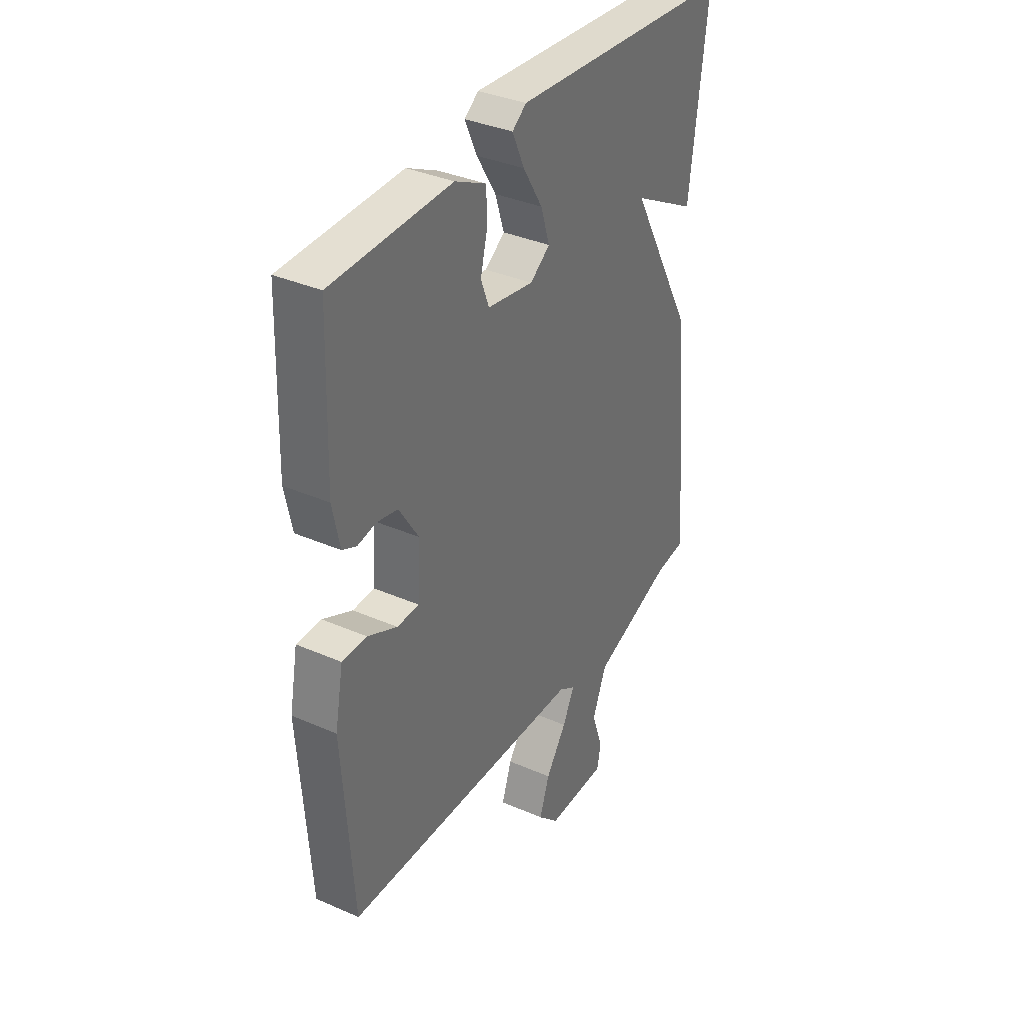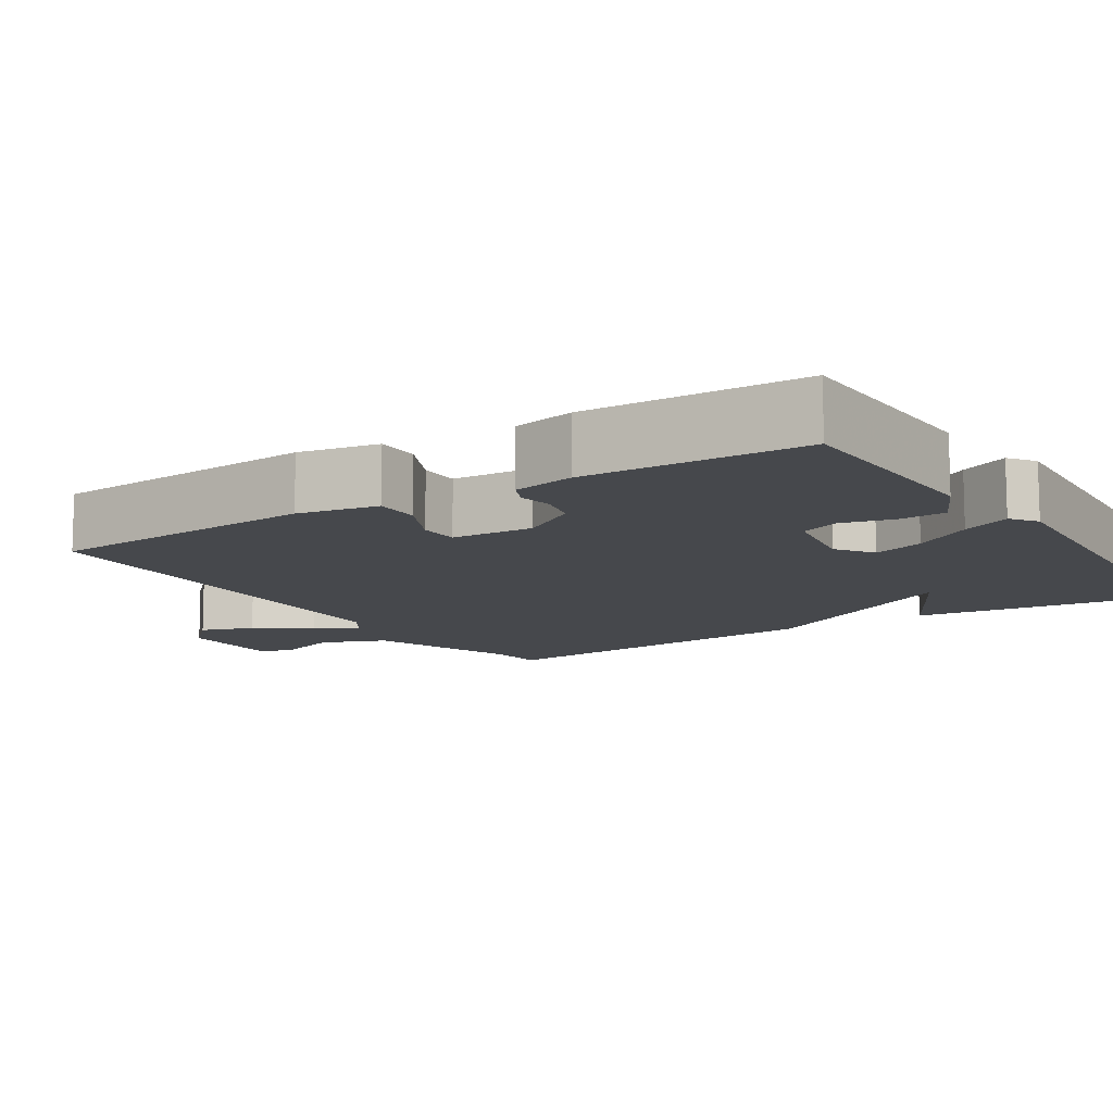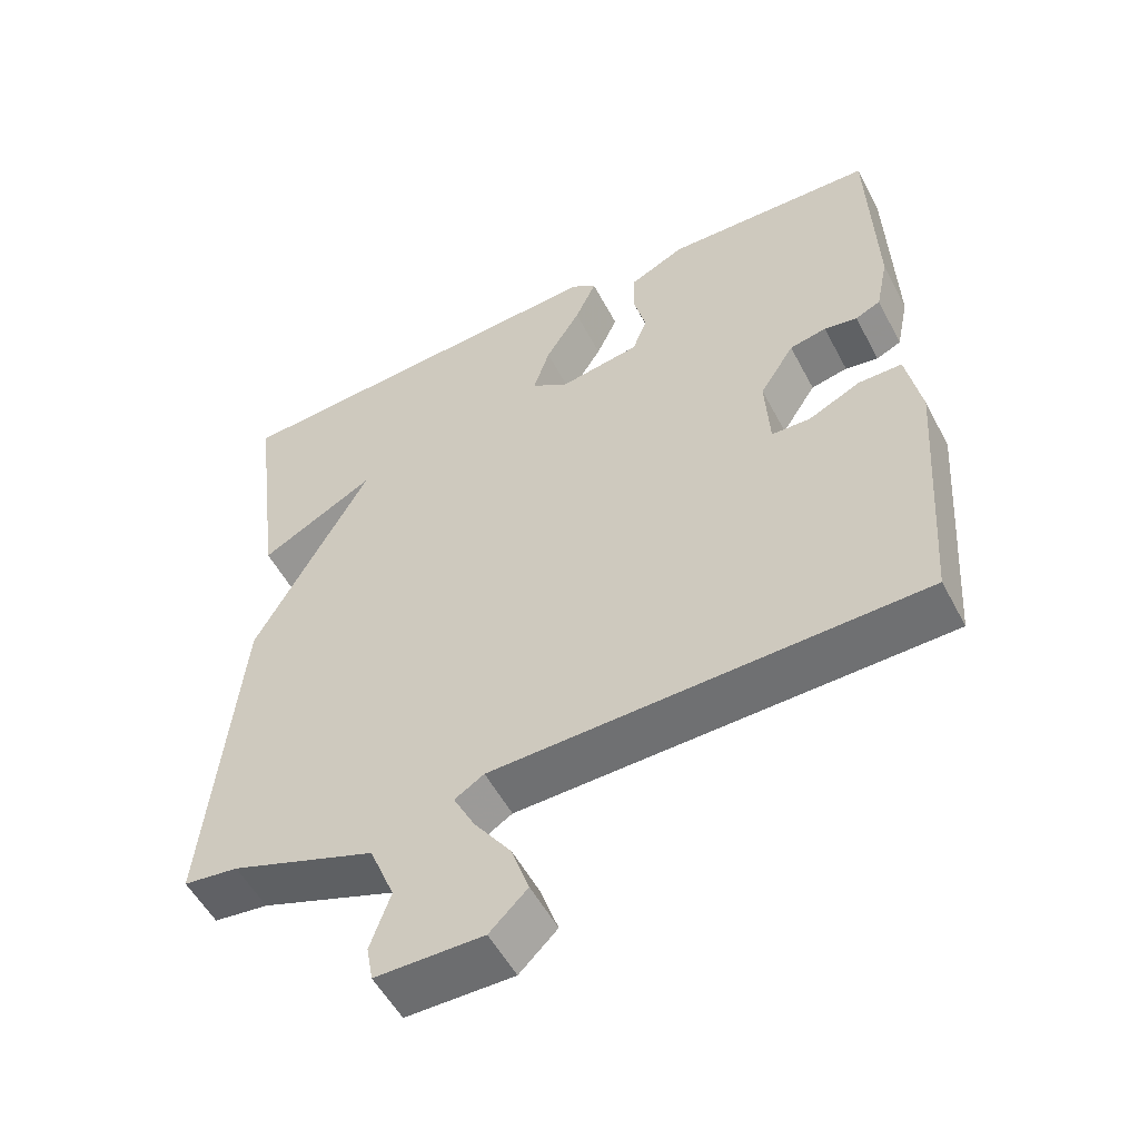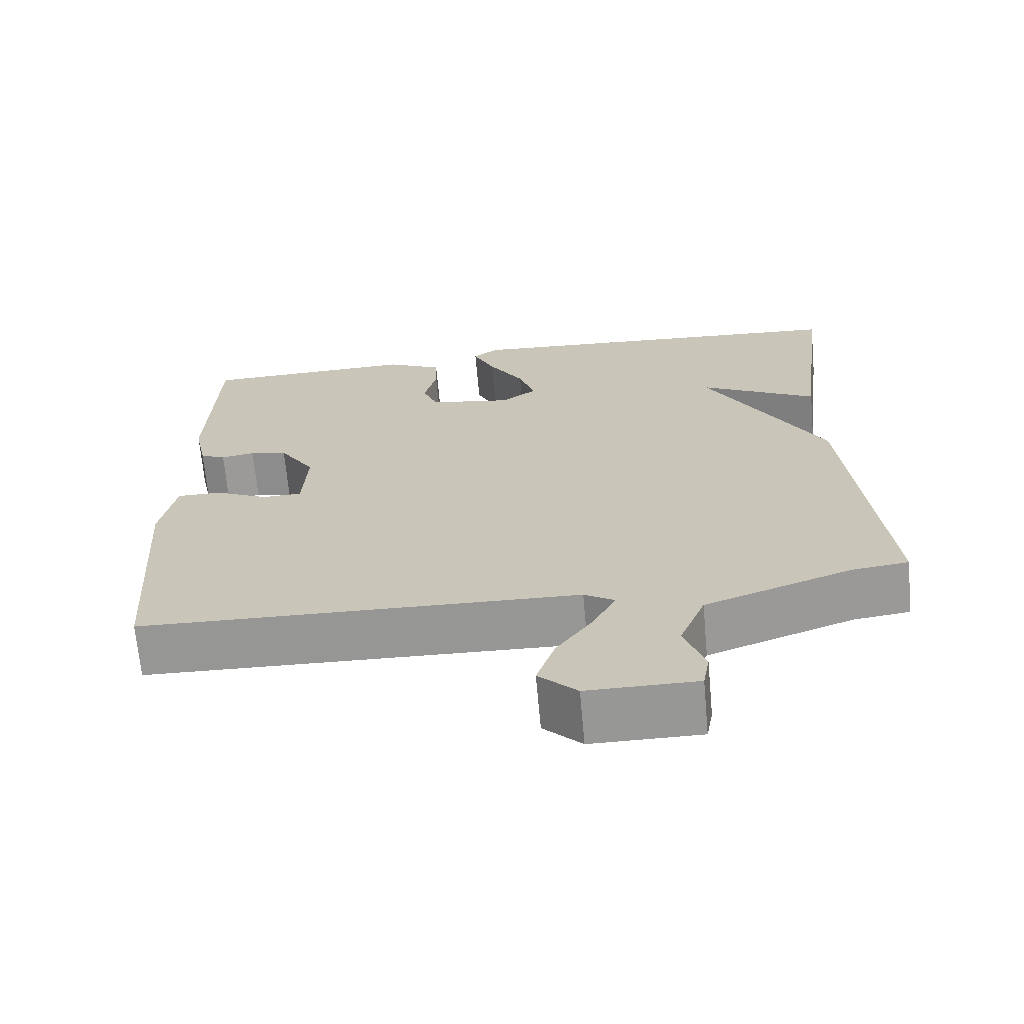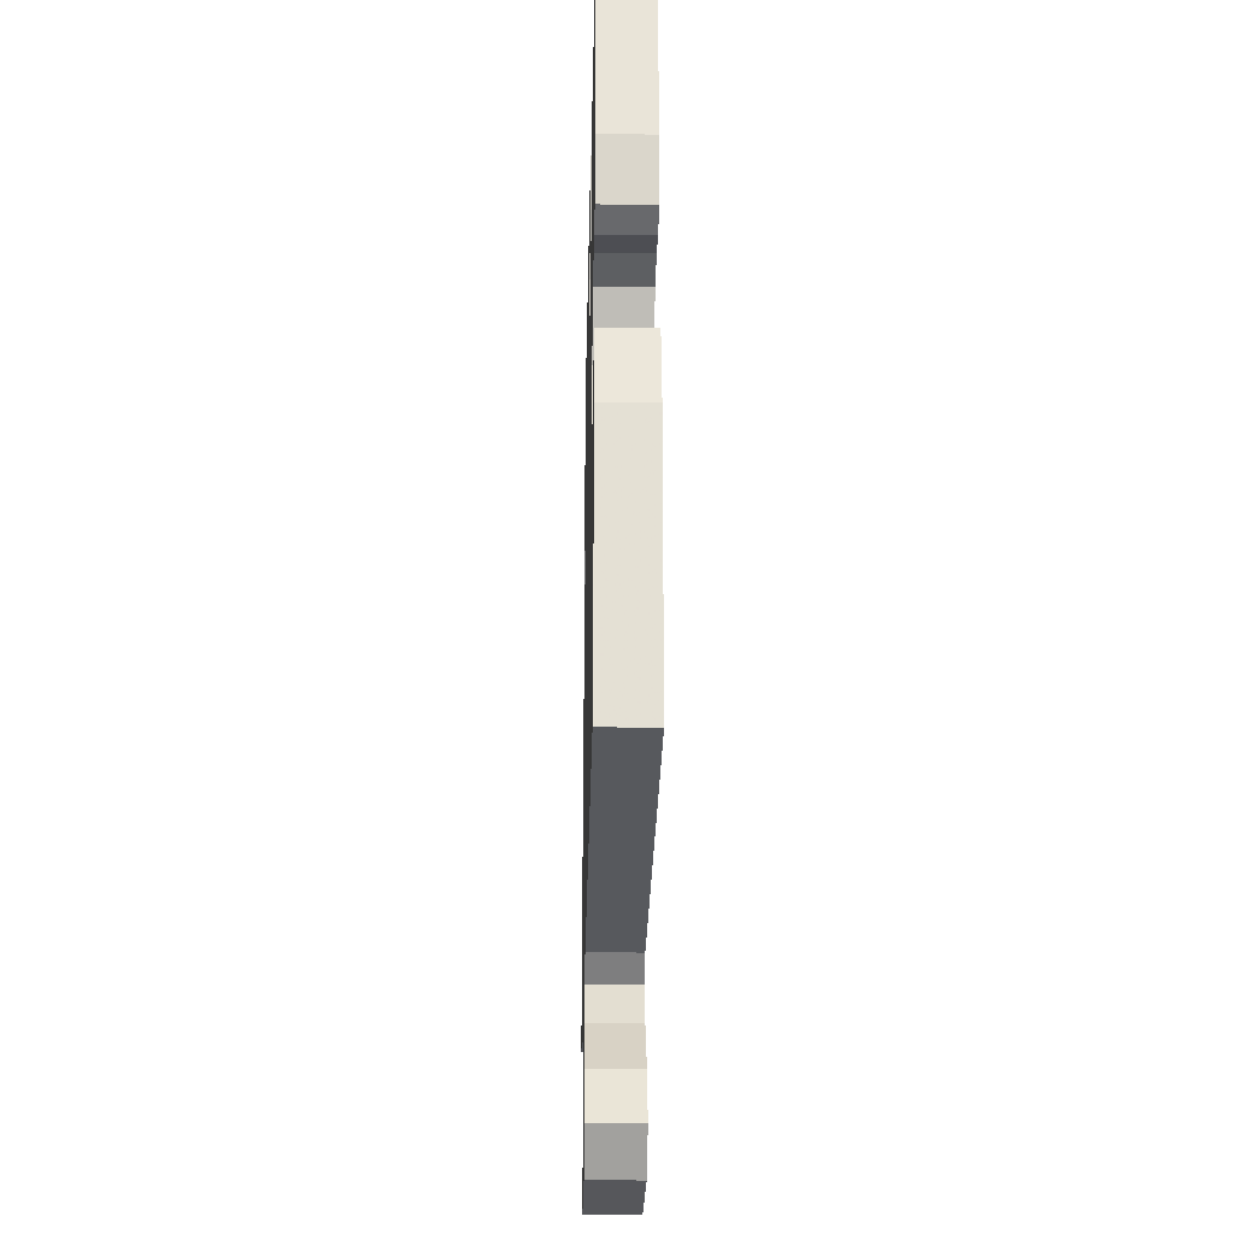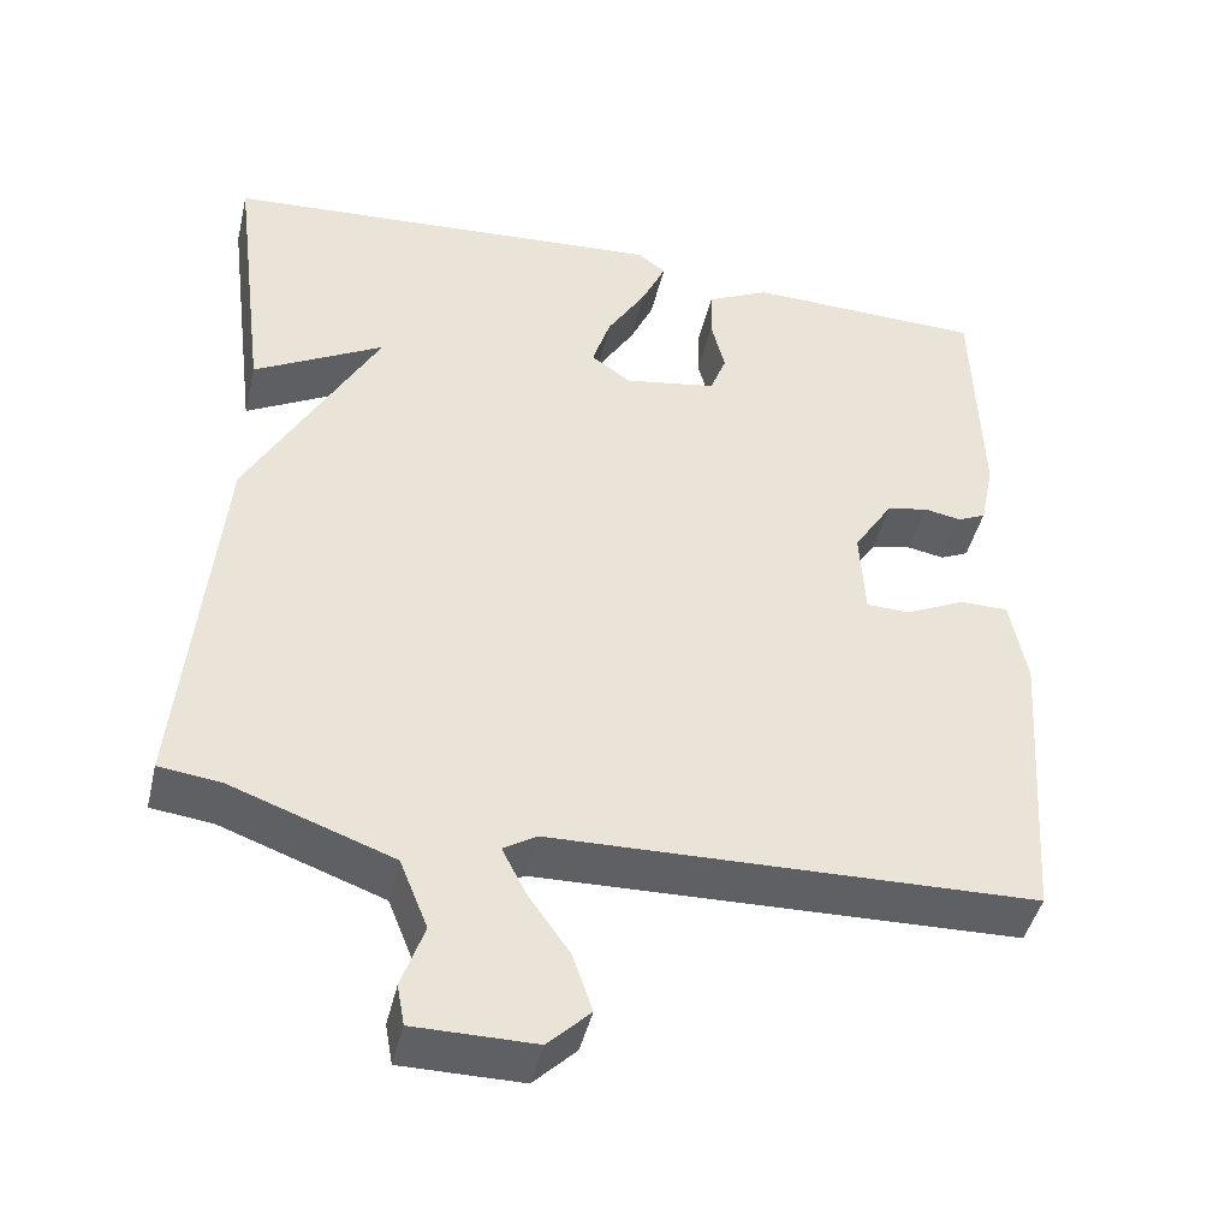
<metadata>
{"format":"obj","ext":"obj","renderer":"f3d","projection":"perspective","resolution":1024,"background":"white","views":[{"elev":35.9,"azim":-60.1,"up":"+Z"},{"elev":-11.2,"azim":-57.3,"up":"+Y"},{"elev":-53.9,"azim":-152.6,"up":"+Z"},{"elev":-68.1,"azim":5.2,"up":"+Z"},{"elev":-27.4,"azim":-91.3,"up":"+Z"},{"elev":-44.5,"azim":166.7,"up":"+Z"}]}
</metadata>
<code>
v 0.5 0.07 -0.5
v 0.426 0.07 -0.509
v 0.231 0.07 -0.579
v 0.197 0.07 -0.663
v 0.224 0.07 -0.741
v 0.215 0.07 -0.79
v 0.07 0.07 -0.79
v 0.019 0.07 -0.74
v 0.043 0.07 -0.67
v 0.093 0.07 -0.599
v 0.122 0.07 -0.542
v 0.082 0.07 -0.517
v -0.5 0.07 -0.5
v -0.525 0.07 -0.143
v -0.505 0.07 -0.038
v -0.446 0.07 -0.038
v -0.375 0.07 -0.072
v -0.322 0.07 -0.071
v -0.316 0.07 0.037
v -0.363 0.07 0.111
v -0.413 0.07 0.122
v -0.458 0.07 0.114
v -0.492 0.07 0.13
v -0.509 0.07 0.212
v -0.5 0.07 0.5
v -0.213 0.07 0.507
v -0.138 0.07 0.47
v -0.136 0.07 0.408
v -0.153 0.07 0.341
v -0.133 0.07 0.289
v -0.022 0.07 0.27
v 0.026 0.07 0.304
v 0.004 0.07 0.372
v -0.043 0.07 0.449
v -0.072 0.07 0.513
v -0.038 0.07 0.538
v 0.5 0.07 0.5
v 0.457 0.07 0.162
v 0.301 0.07 0.248
v 0.457 0.07 -0.038
v 0.5 0 -0.5
v 0.426 0 -0.509
v 0.231 0 -0.579
v 0.197 0 -0.663
v 0.224 0 -0.741
v 0.215 0 -0.79
v 0.07 0 -0.79
v 0.019 0 -0.74
v 0.043 0 -0.67
v 0.093 0 -0.599
v 0.122 0 -0.542
v 0.082 0 -0.517
v -0.5 0 -0.5
v -0.525 0 -0.143
v -0.505 0 -0.038
v -0.446 0 -0.038
v -0.375 0 -0.072
v -0.322 0 -0.071
v -0.316 0 0.037
v -0.363 0 0.111
v -0.413 0 0.122
v -0.458 0 0.114
v -0.492 0 0.13
v -0.509 0 0.212
v -0.5 0 0.5
v -0.213 0 0.507
v -0.138 0 0.47
v -0.136 0 0.408
v -0.153 0 0.341
v -0.133 0 0.289
v -0.022 0 0.27
v 0.026 0 0.304
v 0.004 0 0.372
v -0.043 0 0.449
v -0.072 0 0.513
v -0.038 0 0.538
v 0.5 0 0.5
v 0.457 0 0.162
v 0.301 0 0.248
v 0.457 0 -0.038
f 39 40 1 2
f 37 38 39
f 36 37 39
f 35 36 39
f 34 35 39
f 33 34 39
f 32 33 39 2
f 31 32 2 3
f 30 31 3 4
f 4 5 6
f 30 4 6
f 29 30 6
f 27 28 29
f 26 27 29
f 25 26 29
f 24 25 29
f 23 24 29
f 22 23 29
f 21 22 29
f 20 21 29
f 19 20 29
f 18 19 29
f 15 16 17
f 14 15 17
f 13 14 17
f 12 13 17
f 11 12 17 18
f 8 9 10
f 7 8 10
f 6 7 10
f 6 10 11
f 29 6 11
f 11 18 29
f 42 41 80 79
f 79 78 77
f 79 77 76
f 79 76 75
f 79 75 74
f 79 74 73
f 42 79 73 72
f 43 42 72 71
f 44 43 71 70
f 46 45 44
f 46 44 70
f 46 70 69
f 69 68 67
f 69 67 66
f 69 66 65
f 69 65 64
f 69 64 63
f 69 63 62
f 69 62 61
f 69 61 60
f 69 60 59
f 69 59 58
f 57 56 55
f 57 55 54
f 57 54 53
f 57 53 52
f 58 57 52 51
f 50 49 48
f 50 48 47
f 50 47 46
f 51 50 46
f 51 46 69
f 69 58 51
f 1 41 42 2
f 2 42 43 3
f 3 43 44 4
f 4 44 45 5
f 5 45 46 6
f 6 46 47 7
f 7 47 48 8
f 8 48 49 9
f 9 49 50 10
f 10 50 51 11
f 11 51 52 12
f 12 52 53 13
f 13 53 54 14
f 14 54 55 15
f 15 55 56 16
f 16 56 57 17
f 17 57 58 18
f 18 58 59 19
f 19 59 60 20
f 20 60 61 21
f 21 61 62 22
f 22 62 63 23
f 23 63 64 24
f 24 64 65 25
f 25 65 66 26
f 26 66 67 27
f 27 67 68 28
f 28 68 69 29
f 29 69 70 30
f 30 70 71 31
f 31 71 72 32
f 32 72 73 33
f 33 73 74 34
f 34 74 75 35
f 35 75 76 36
f 36 76 77 37
f 37 77 78 38
f 38 78 79 39
f 39 79 80 40
f 40 80 41 1

</code>
